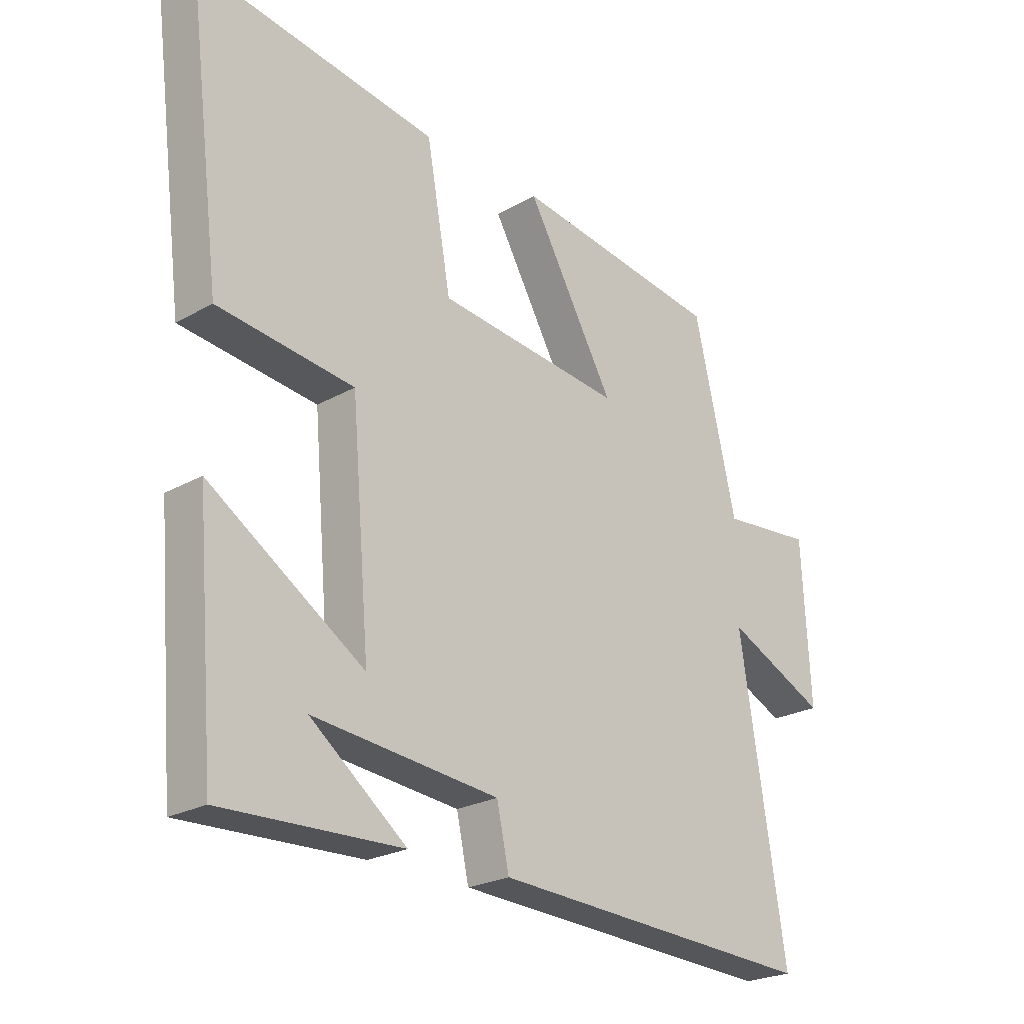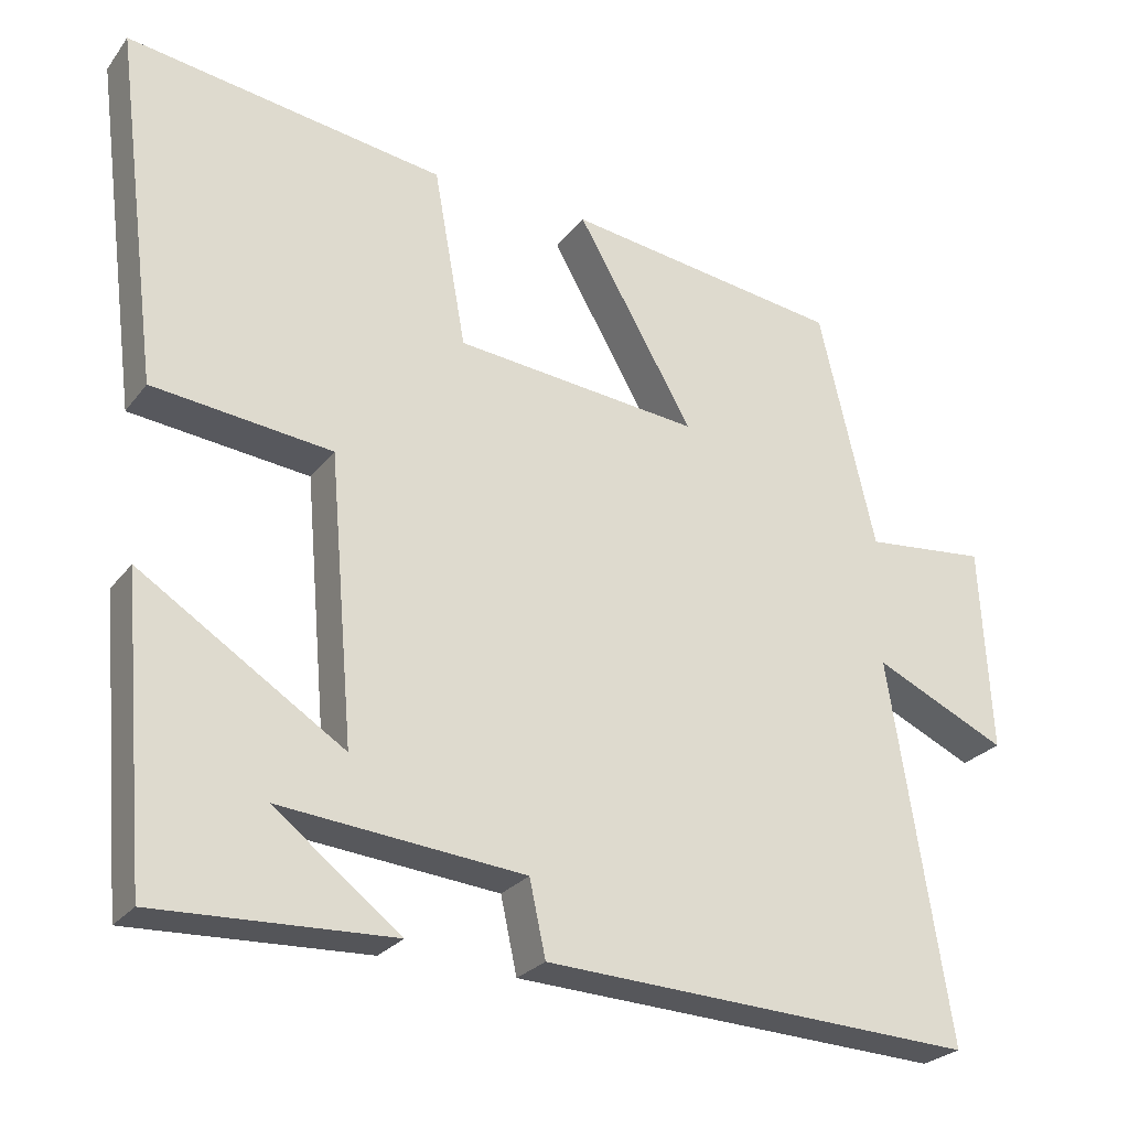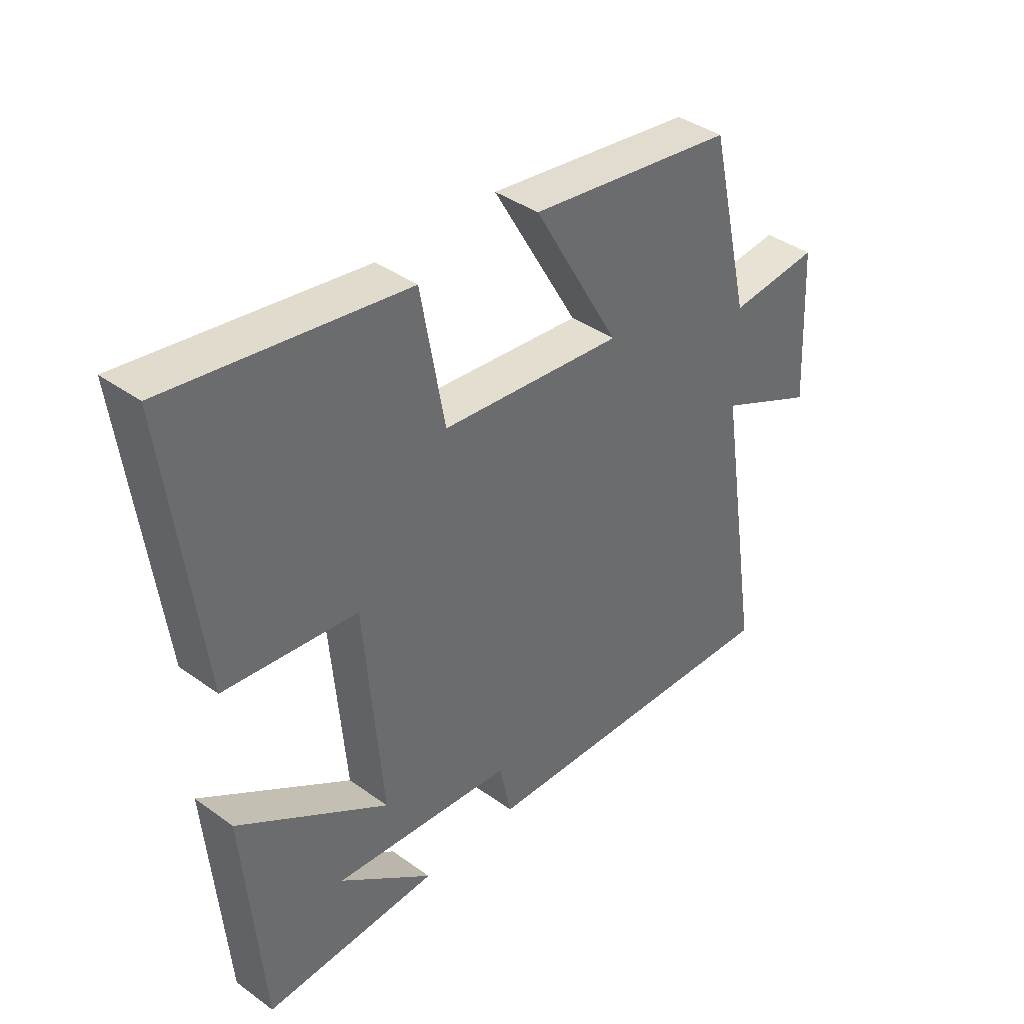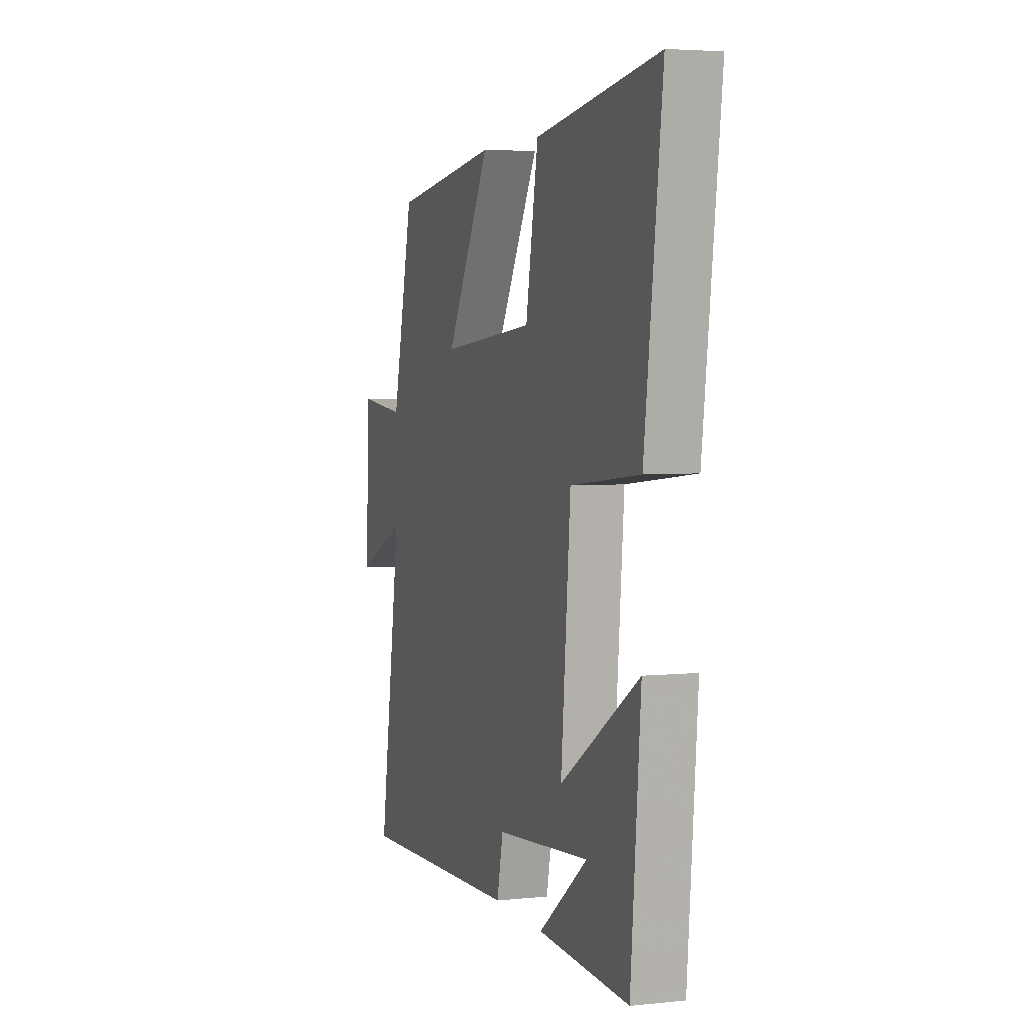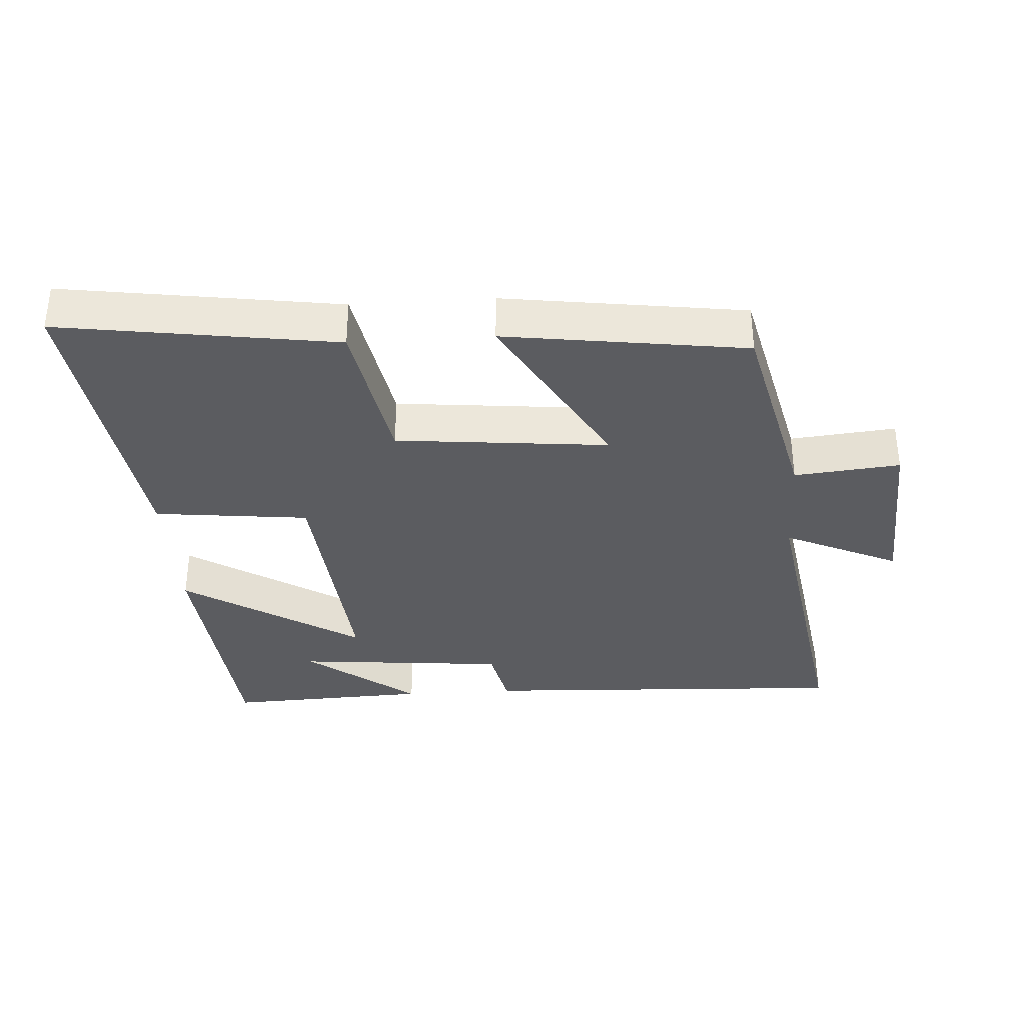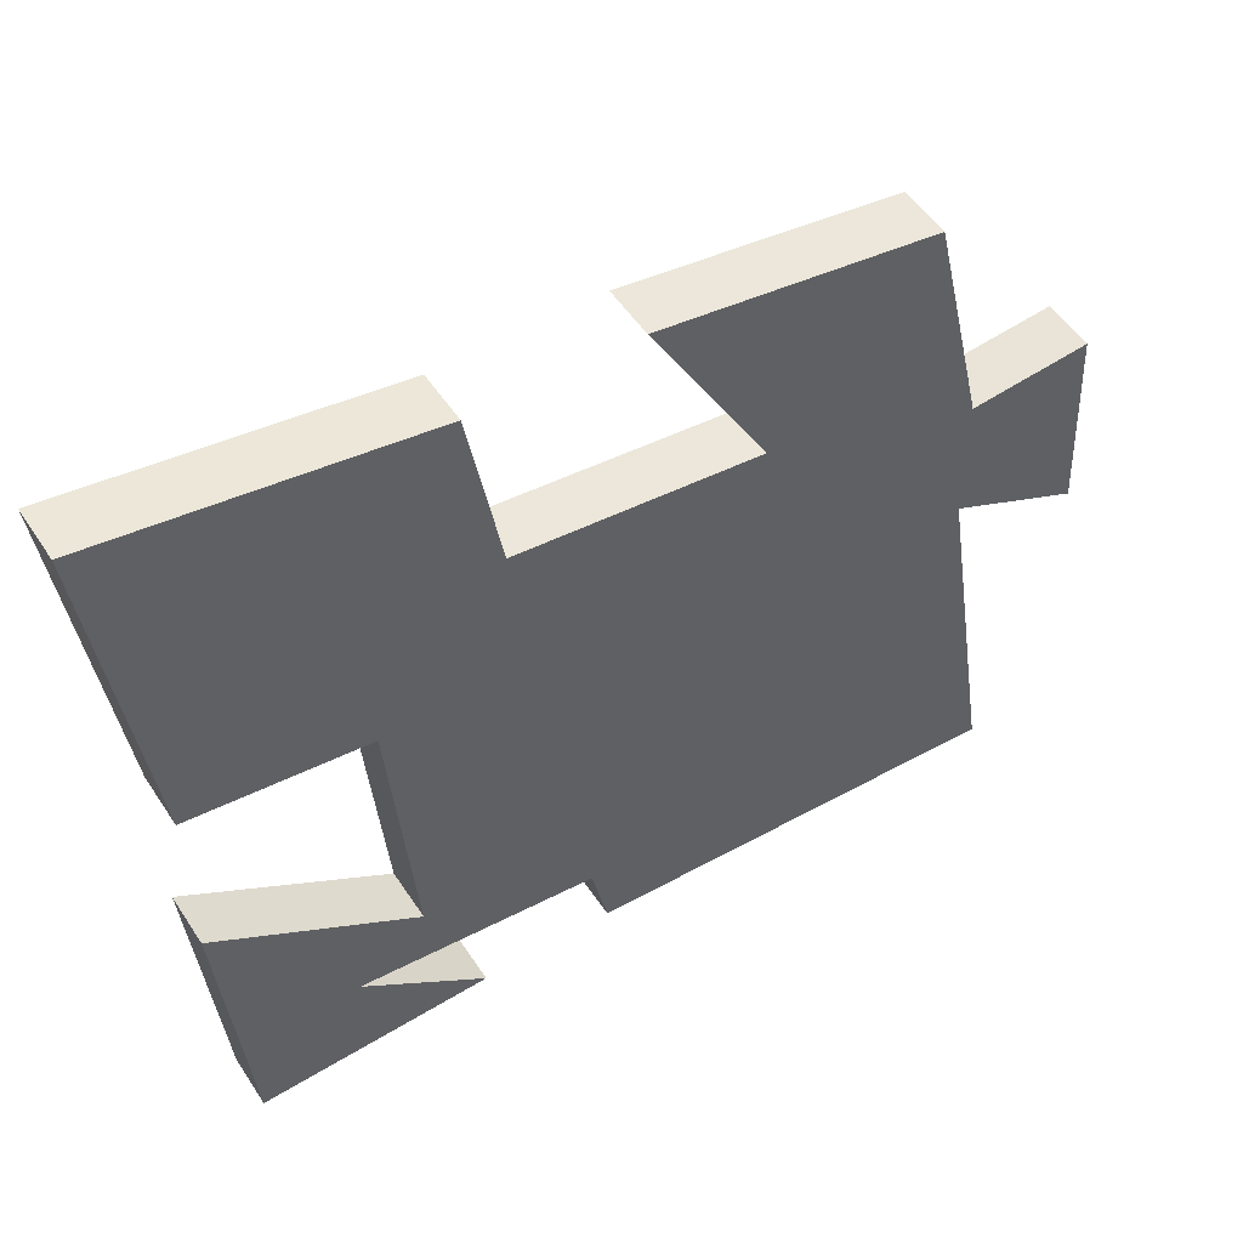
<metadata>
{"format":"obj","ext":"obj","renderer":"f3d","projection":"perspective","resolution":1024,"background":"white","views":[{"elev":-23.9,"azim":-46.7,"up":"+Z"},{"elev":-26.0,"azim":-28.6,"up":"+Z"},{"elev":39.3,"azim":-48.1,"up":"+Z"},{"elev":4.2,"azim":-108.7,"up":"+Z"},{"elev":-34.7,"azim":3.7,"up":"+Y"},{"elev":51.8,"azim":-32.3,"up":"+Z"}]}
</metadata>
<code>
v 0.427 0.07 0.45
v 0.5 0.07 0.139
v 0.659 0.07 0.155
v 0.673 0.07 -0.113
v 0.5 0.07 -0.033
v 0.578 0.07 -0.526
v 0.014 0.07 -0.5
v -0.007 0.07 -0.403
v -0.325 0.07 -0.373
v -0.16 0.07 -0.5
v -0.467 0.07 -0.513
v -0.5 0.07 -0.127
v -0.235 0.07 -0.297
v -0.267 0.07 0.073
v -0.5 0.07 0.099
v -0.559 0.07 0.561
v -0.145 0.07 0.5
v -0.103 0.07 0.267
v 0.217 0.07 0.235
v 0.065 0.07 0.5
v 0.427 0 0.45
v 0.5 0 0.139
v 0.659 0 0.155
v 0.673 0 -0.113
v 0.5 0 -0.033
v 0.578 0 -0.526
v 0.014 0 -0.5
v -0.007 0 -0.403
v -0.325 0 -0.373
v -0.16 0 -0.5
v -0.467 0 -0.513
v -0.5 0 -0.127
v -0.235 0 -0.297
v -0.267 0 0.073
v -0.5 0 0.099
v -0.559 0 0.561
v -0.145 0 0.5
v -0.103 0 0.267
v 0.217 0 0.235
v 0.065 0 0.5
f 19 20 1 2
f 18 19 2
f 16 17 18
f 15 16 18
f 14 15 18
f 13 14 18 2
f 9 10 11
f 9 11 12
f 5 6 7 8
f 5 8 9
f 2 3 4 5
f 13 2 5 9
f 9 12 13
f 22 21 40 39
f 22 39 38
f 38 37 36
f 38 36 35
f 38 35 34
f 22 38 34 33
f 31 30 29
f 32 31 29
f 28 27 26 25
f 29 28 25
f 25 24 23 22
f 29 25 22 33
f 33 32 29
f 1 21 22 2
f 2 22 23 3
f 3 23 24 4
f 4 24 25 5
f 5 25 26 6
f 6 26 27 7
f 7 27 28 8
f 8 28 29 9
f 9 29 30 10
f 10 30 31 11
f 11 31 32 12
f 12 32 33 13
f 13 33 34 14
f 14 34 35 15
f 15 35 36 16
f 16 36 37 17
f 17 37 38 18
f 18 38 39 19
f 19 39 40 20
f 20 40 21 1

</code>
